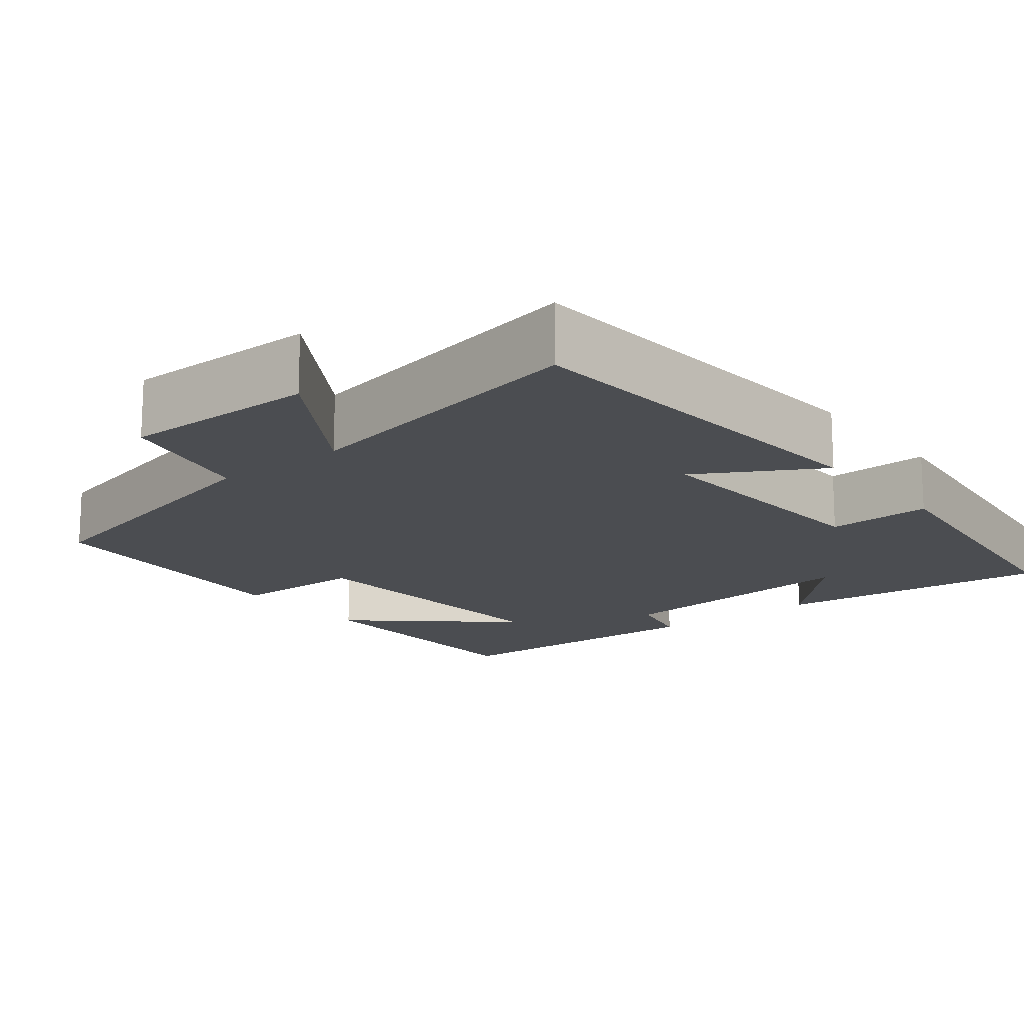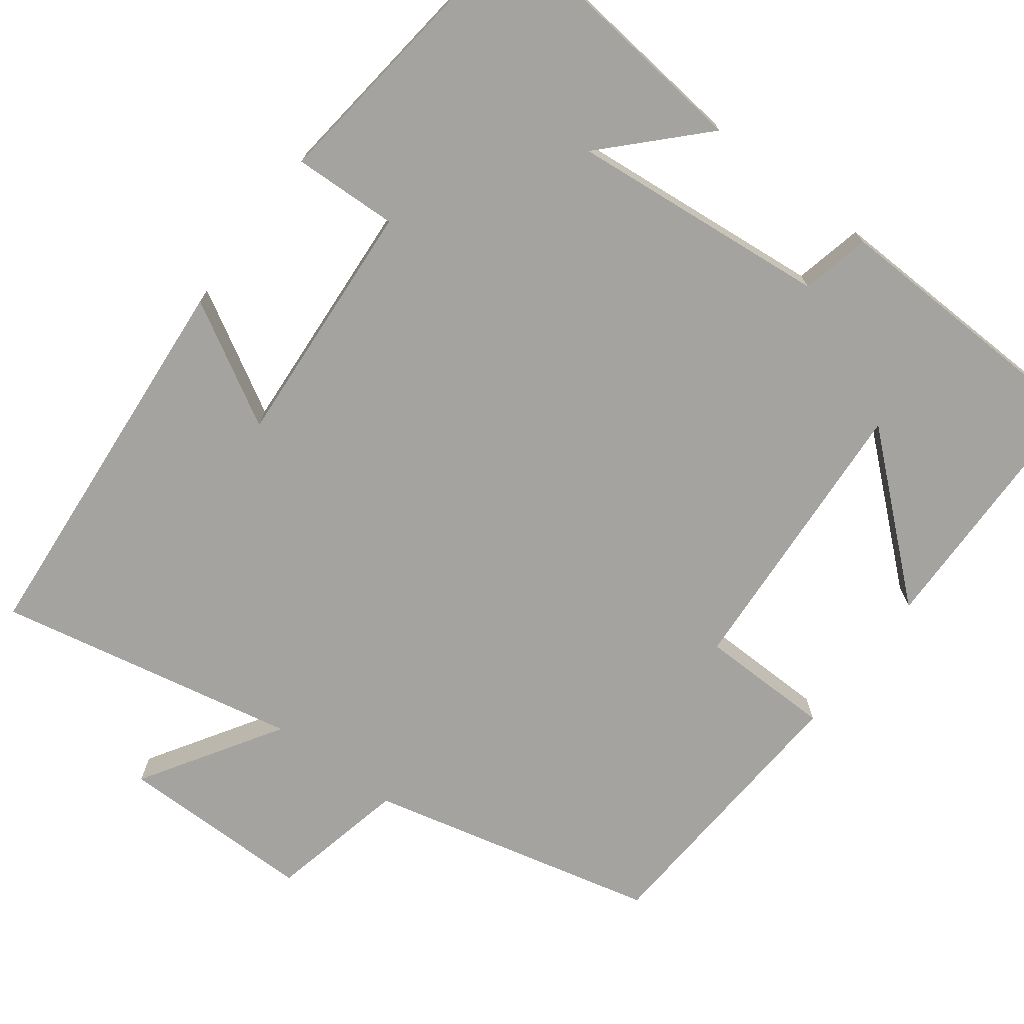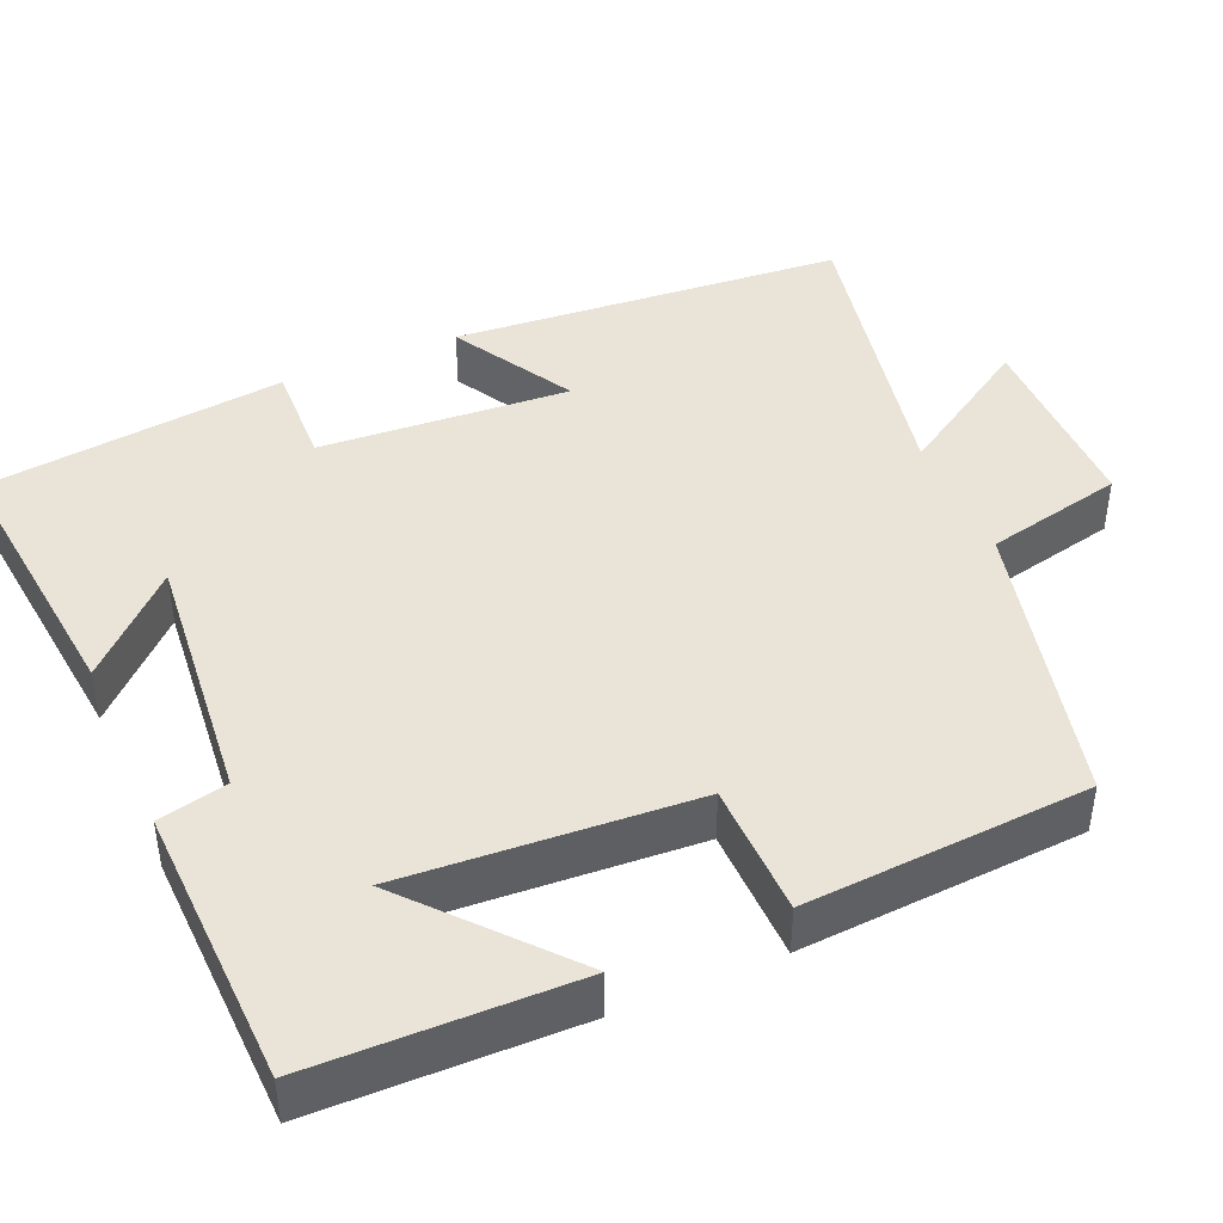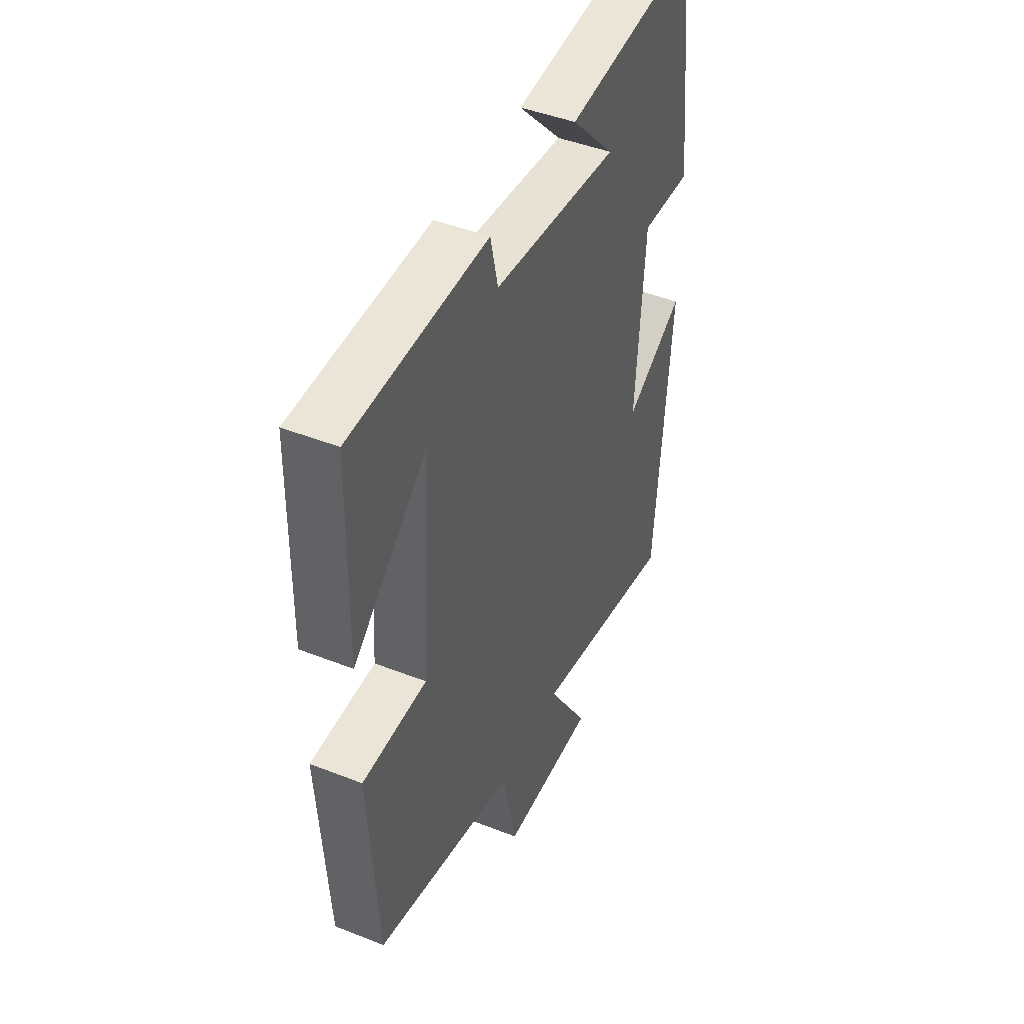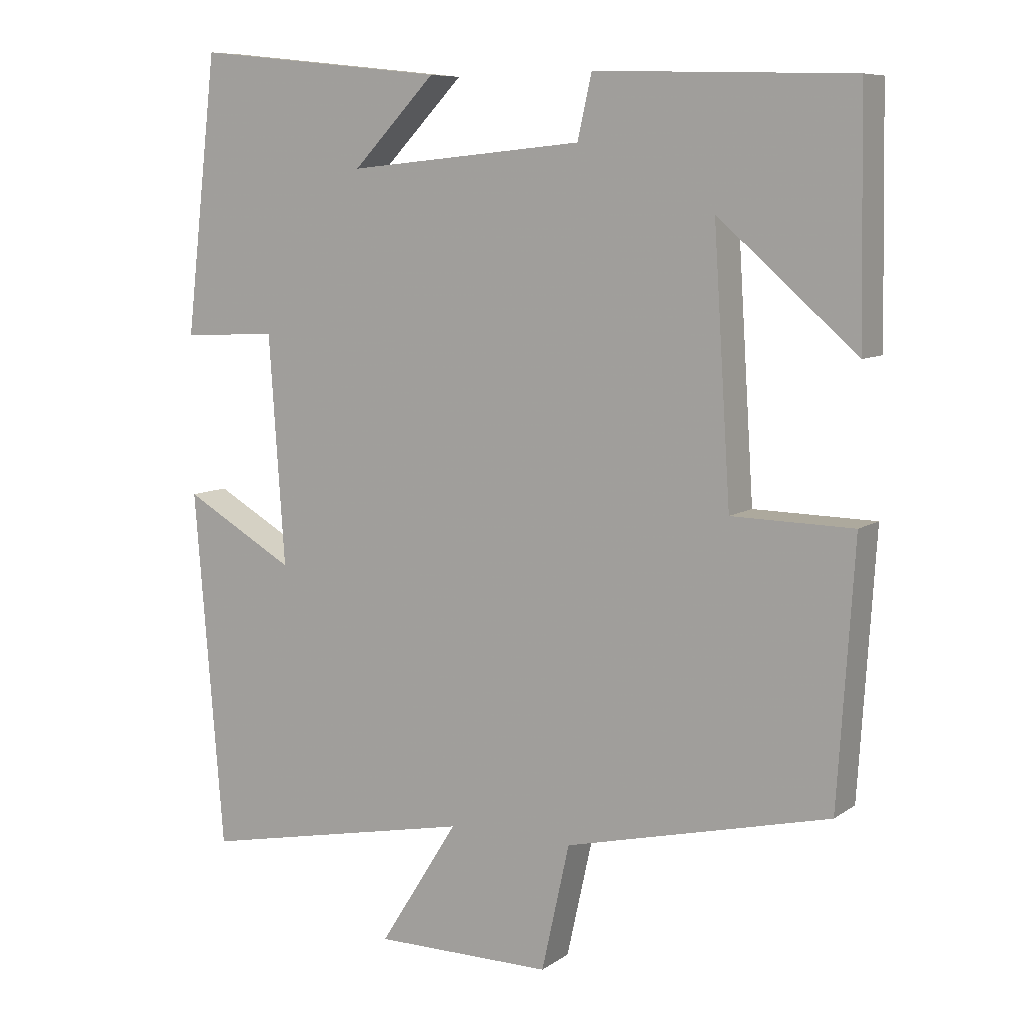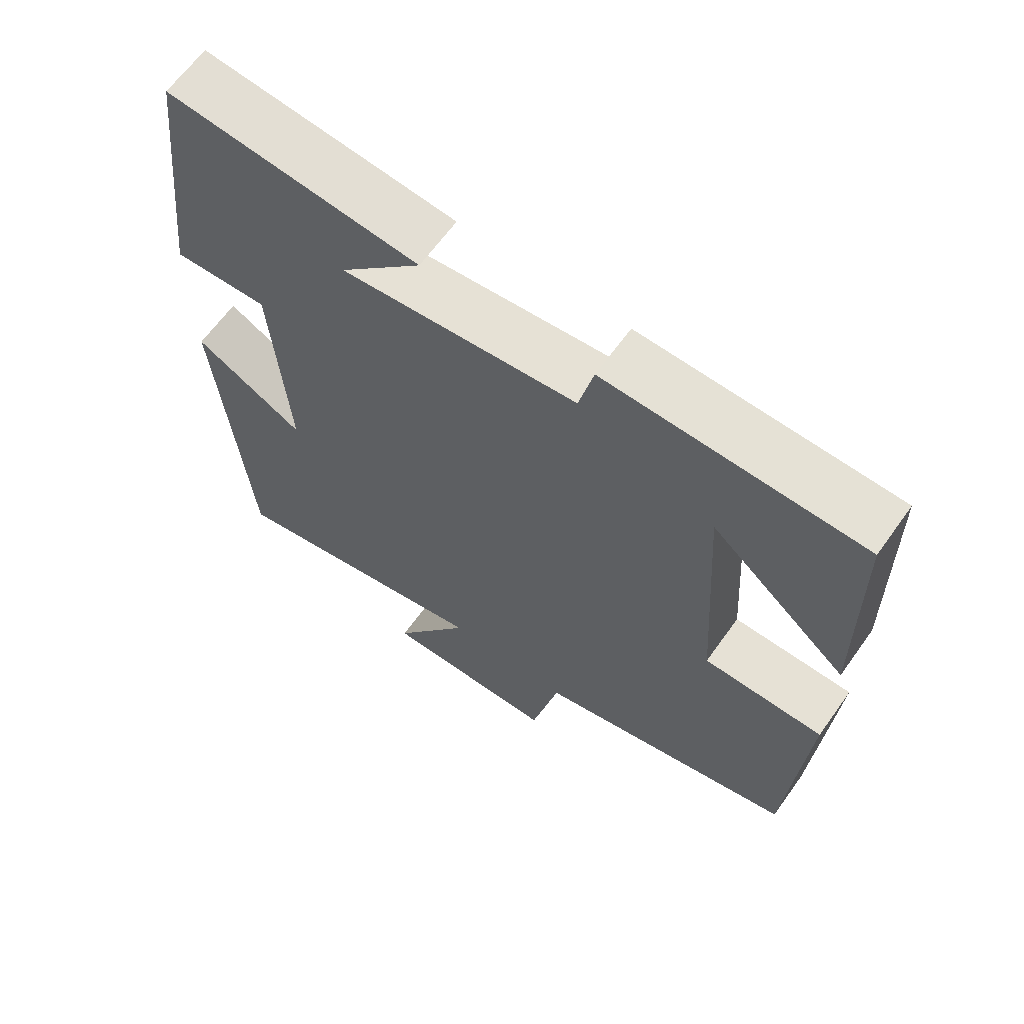
<metadata>
{"format":"obj","ext":"obj","renderer":"f3d","projection":"perspective","resolution":1024,"background":"white","views":[{"elev":-16.0,"azim":-141.7,"up":"+Y"},{"elev":-72.8,"azim":-37.0,"up":"+Y"},{"elev":43.2,"azim":66.5,"up":"+Y"},{"elev":45.1,"azim":114.5,"up":"+Z"},{"elev":8.3,"azim":30.0,"up":"+Z"},{"elev":64.5,"azim":35.6,"up":"+Z"}]}
</metadata>
<code>
v 0.477 0.07 -0.411
v 0.106 0.07 -0.5
v 0.067 0.07 -0.677
v -0.183 0.07 -0.677
v -0.072 0.07 -0.5
v -0.459 0.07 -0.578
v -0.5 0.07 -0.076
v -0.344 0.07 -0.165
v -0.366 0.07 0.155
v -0.5 0.07 0.15
v -0.455 0.07 0.538
v -0.101 0.07 0.5
v -0.217 0.07 0.38
v 0.115 0.07 0.412
v 0.135 0.07 0.5
v 0.494 0.07 0.489
v 0.5 0.07 0.155
v 0.306 0.07 0.324
v 0.33 0.07 -0.046
v 0.5 0.07 -0.049
v 0.477 0 -0.411
v 0.106 0 -0.5
v 0.067 0 -0.677
v -0.183 0 -0.677
v -0.072 0 -0.5
v -0.459 0 -0.578
v -0.5 0 -0.076
v -0.344 0 -0.165
v -0.366 0 0.155
v -0.5 0 0.15
v -0.455 0 0.538
v -0.101 0 0.5
v -0.217 0 0.38
v 0.115 0 0.412
v 0.135 0 0.5
v 0.494 0 0.489
v 0.5 0 0.155
v 0.306 0 0.324
v 0.33 0 -0.046
v 0.5 0 -0.049
f 19 20 1 2
f 18 19 2
f 15 16 17 18
f 14 15 18 2
f 13 14 2 3
f 10 11 12 13
f 9 10 13
f 8 9 13
f 5 6 7 8
f 5 8 13
f 3 4 5
f 3 5 13
f 22 21 40 39
f 22 39 38
f 38 37 36 35
f 22 38 35 34
f 23 22 34 33
f 33 32 31 30
f 33 30 29
f 33 29 28
f 28 27 26 25
f 33 28 25
f 25 24 23
f 33 25 23
f 1 21 22 2
f 2 22 23 3
f 3 23 24 4
f 4 24 25 5
f 5 25 26 6
f 6 26 27 7
f 7 27 28 8
f 8 28 29 9
f 9 29 30 10
f 10 30 31 11
f 11 31 32 12
f 12 32 33 13
f 13 33 34 14
f 14 34 35 15
f 15 35 36 16
f 16 36 37 17
f 17 37 38 18
f 18 38 39 19
f 19 39 40 20
f 20 40 21 1

</code>
